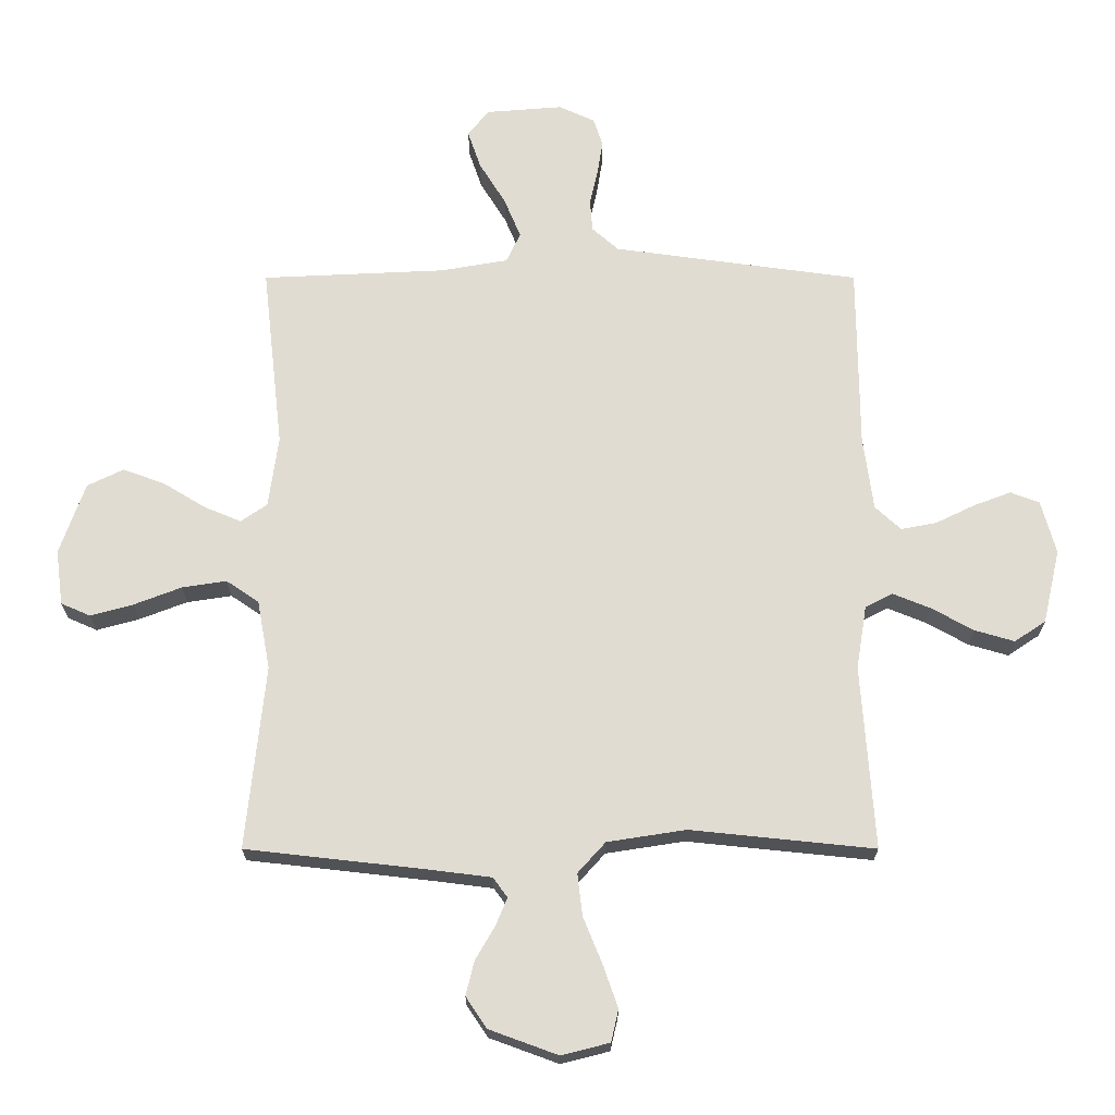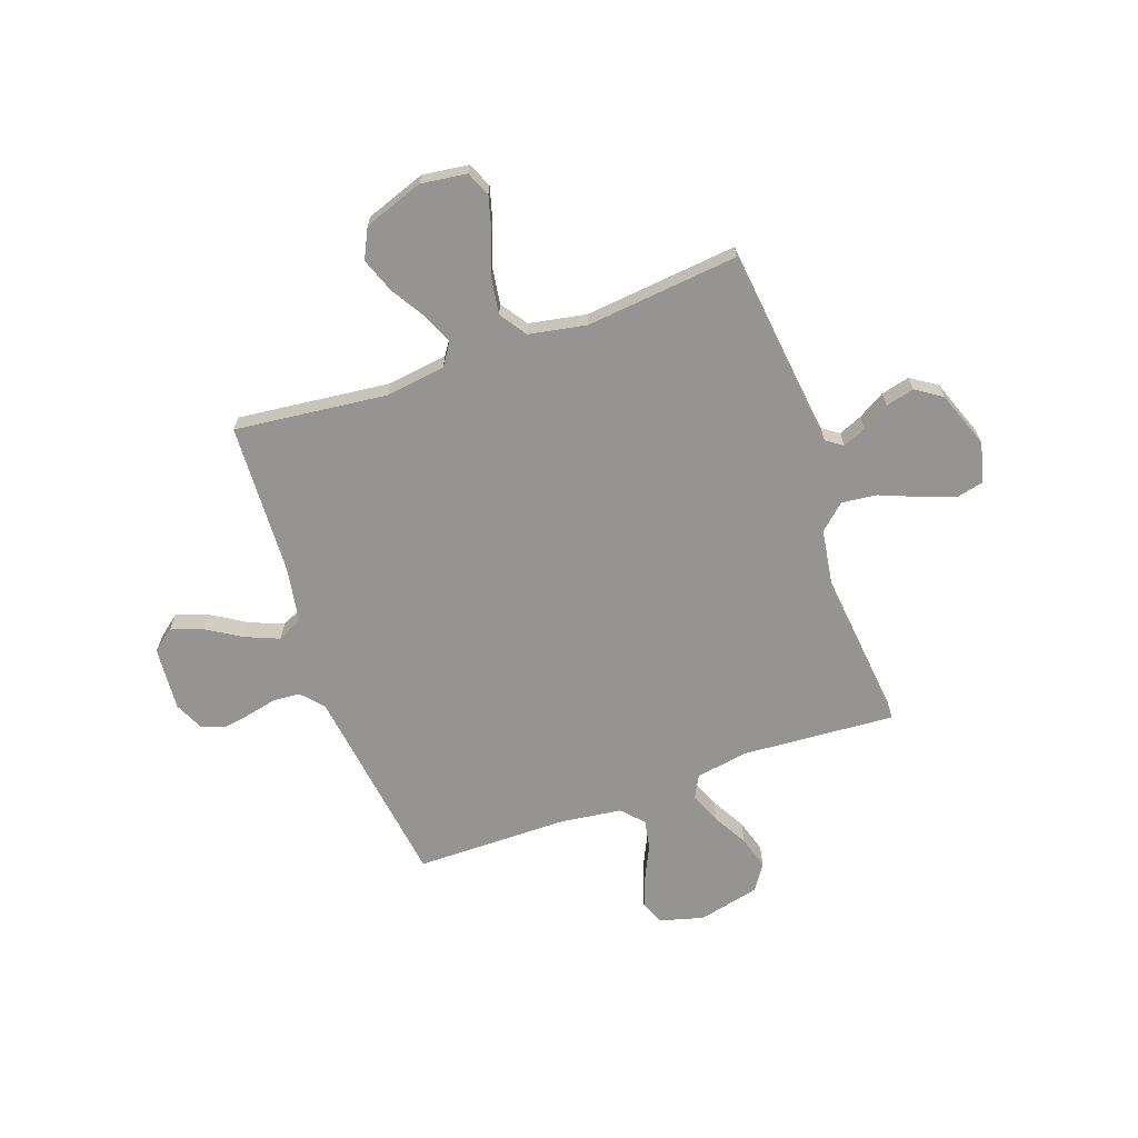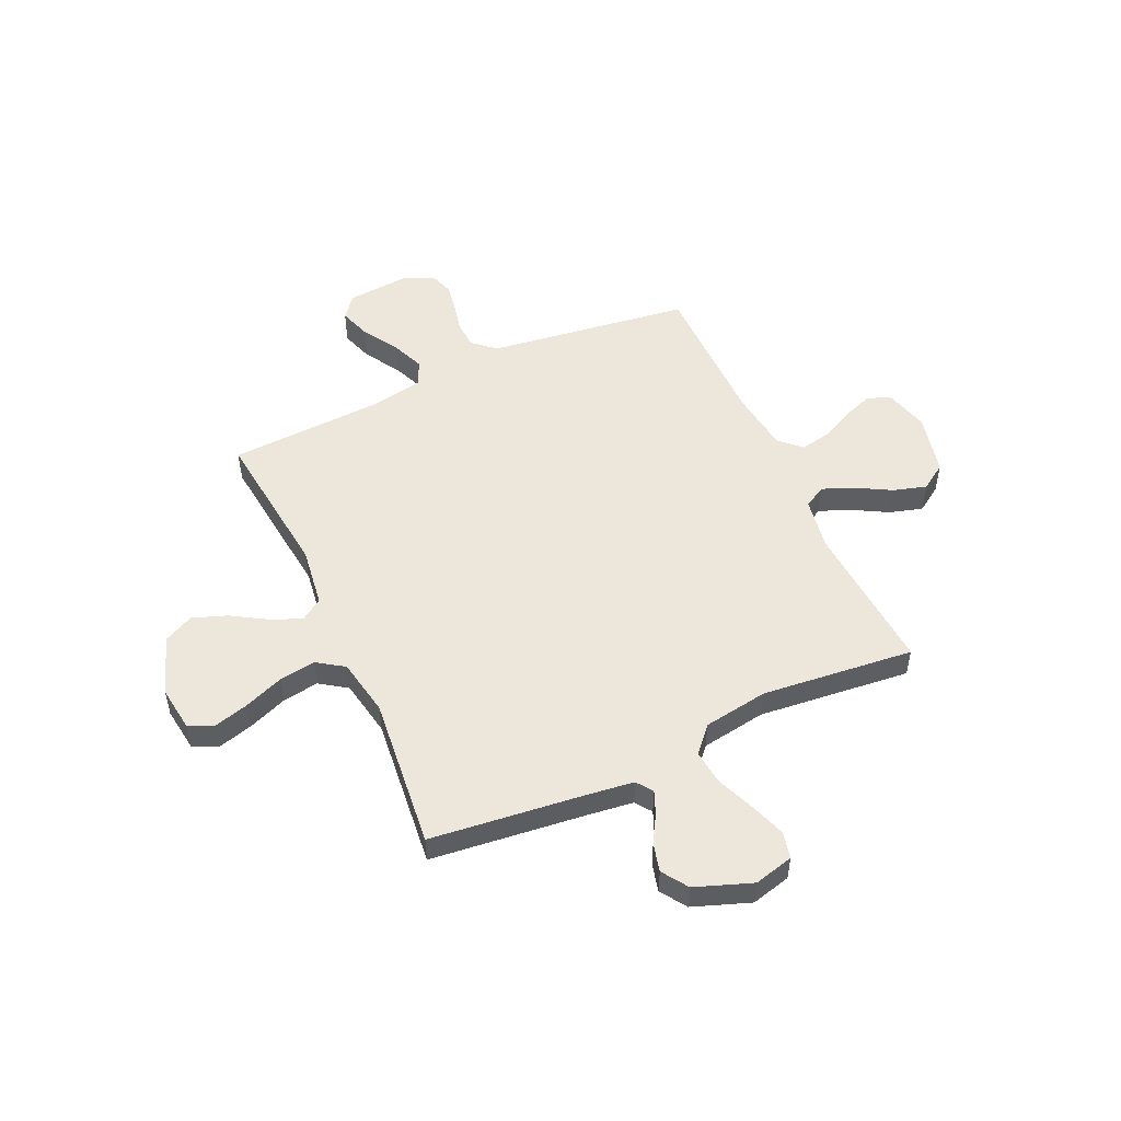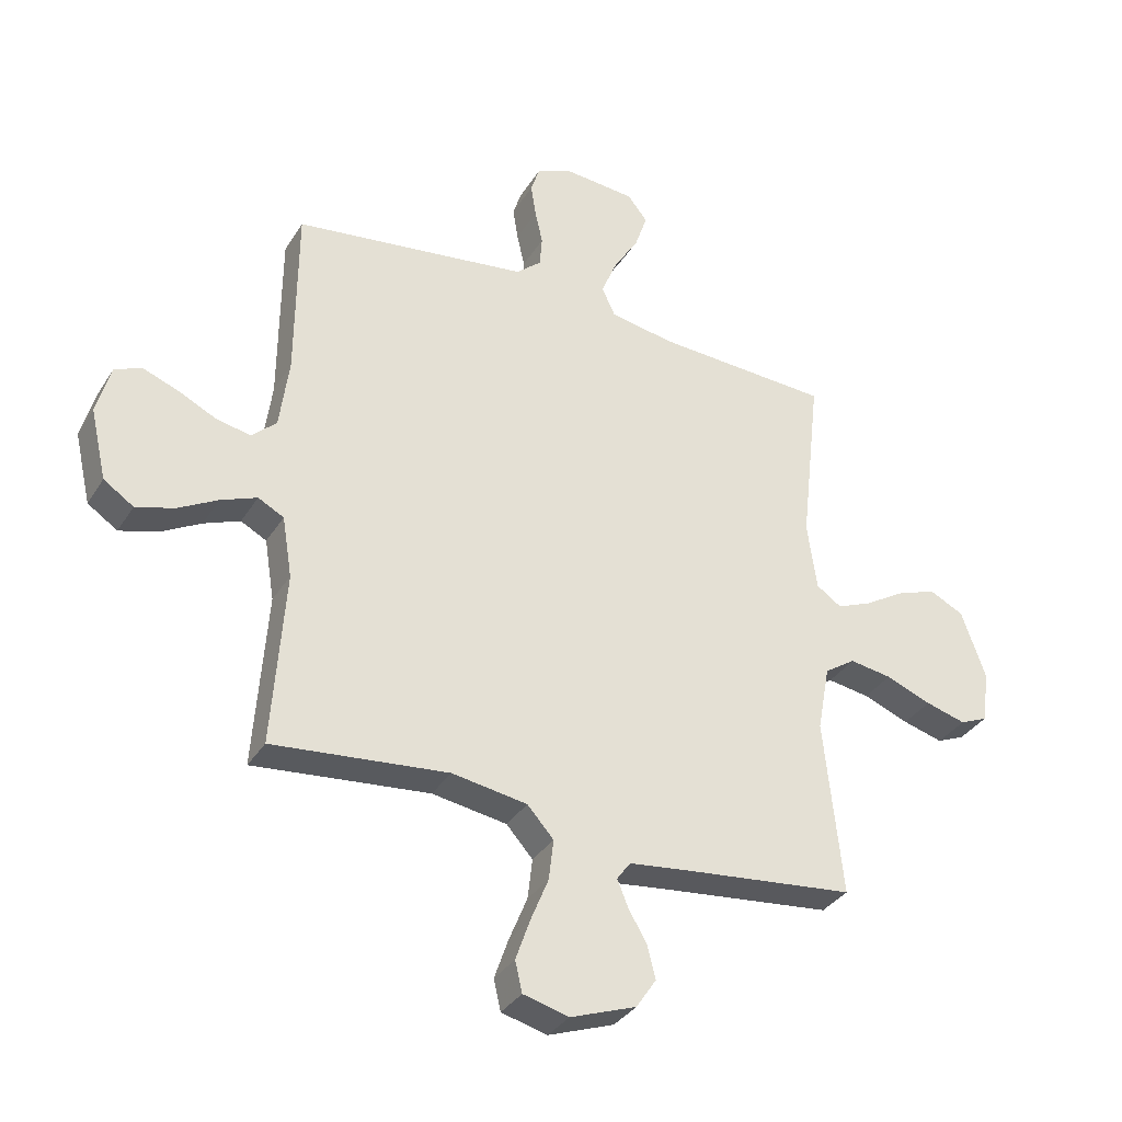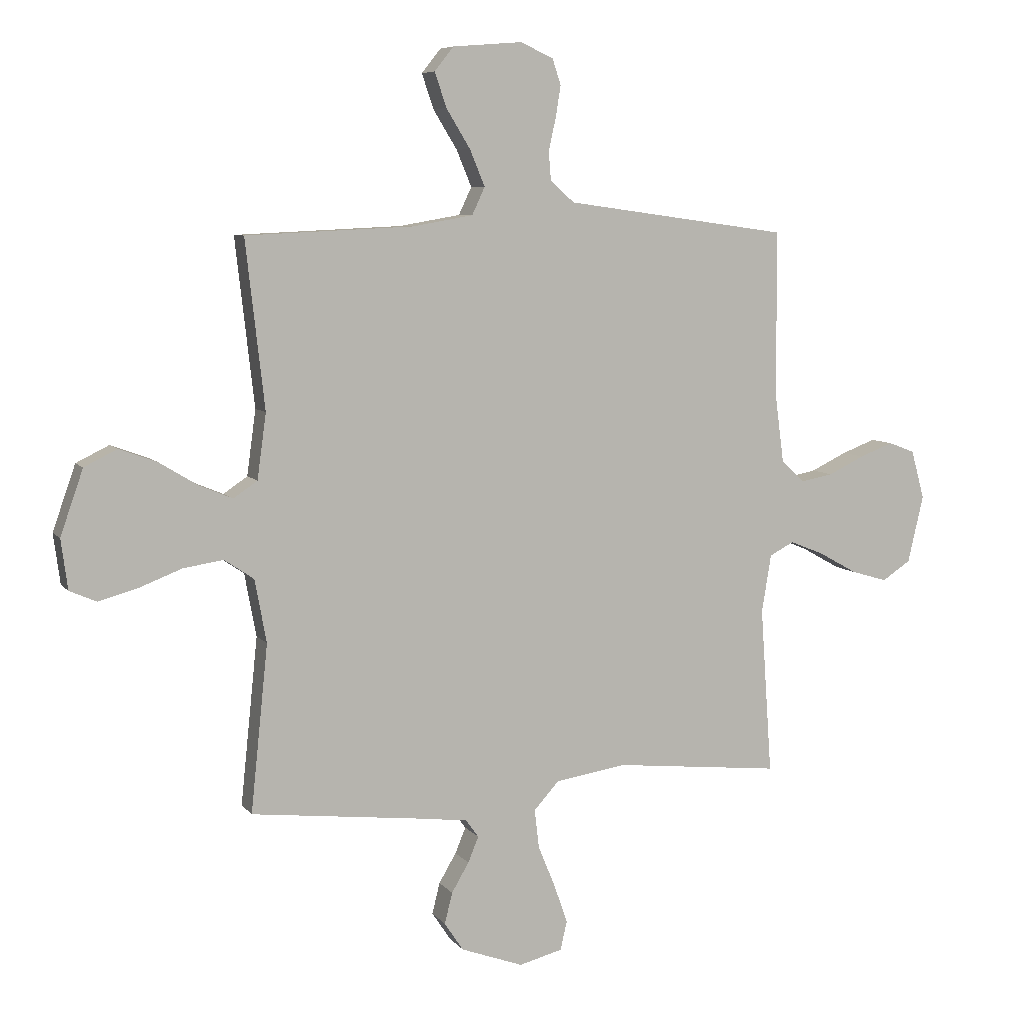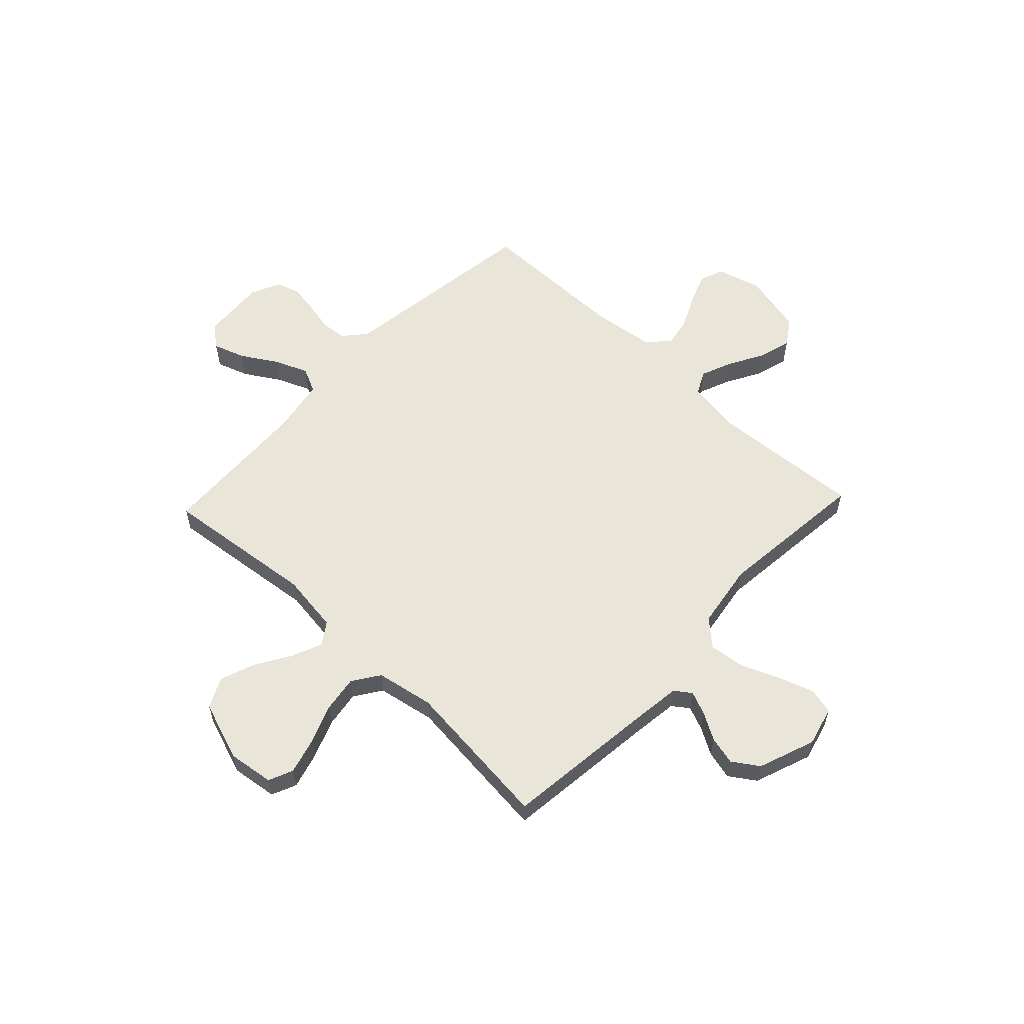
<metadata>
{"format":"obj","ext":"obj","renderer":"f3d","projection":"perspective","resolution":1024,"background":"white","views":[{"elev":-21.0,"azim":-180.0,"up":"+Z"},{"elev":-67.1,"azim":109.6,"up":"+Y"},{"elev":51.8,"azim":155.5,"up":"+Y"},{"elev":-34.4,"azim":-27.7,"up":"+Z"},{"elev":7.2,"azim":159.5,"up":"+Z"},{"elev":58.3,"azim":133.4,"up":"+Y"}]}
</metadata>
<code>
v 0.5 0.07 0.5
v 0.466 0.07 0.2
v 0.482 0.07 0.083
v 0.525 0.07 0.054
v 0.585 0.07 0.079
v 0.654 0.07 0.121
v 0.722 0.07 0.146
v 0.781 0.07 0.117
v 0.822 0.07 0
v 0.81 0.07 -0.09
v 0.762 0.07 -0.111
v 0.693 0.07 -0.092
v 0.615 0.07 -0.062
v 0.543 0.07 -0.051
v 0.49 0.07 -0.087
v 0.469 0.07 -0.2
v 0.5 0.07 -0.5
v 0.2 0.07 -0.534
v 0.105 0.07 -0.546
v 0.082 0.07 -0.578
v 0.101 0.07 -0.624
v 0.132 0.07 -0.677
v 0.146 0.07 -0.733
v 0.112 0.07 -0.784
v 0 0.07 -0.825
v -0.078 0.07 -0.805
v -0.09 0.07 -0.753
v -0.066 0.07 -0.684
v -0.035 0.07 -0.608
v -0.027 0.07 -0.539
v -0.072 0.07 -0.489
v -0.2 0.07 -0.469
v -0.5 0.07 -0.5
v -0.479 0.07 -0.2
v -0.496 0.07 -0.096
v -0.54 0.07 -0.073
v -0.602 0.07 -0.098
v -0.67 0.07 -0.136
v -0.735 0.07 -0.155
v -0.786 0.07 -0.121
v -0.814 0.07 0
v -0.79 0.07 0.087
v -0.743 0.07 0.105
v -0.682 0.07 0.082
v -0.618 0.07 0.051
v -0.56 0.07 0.04
v -0.518 0.07 0.079
v -0.502 0.07 0.2
v -0.5 0.07 0.5
v -0.2 0.07 0.541
v -0.099 0.07 0.555
v -0.056 0.07 0.593
v -0.052 0.07 0.645
v -0.065 0.07 0.703
v -0.074 0.07 0.759
v -0.059 0.07 0.805
v 0 0.07 0.832
v 0.125 0.07 0.822
v 0.159 0.07 0.779
v 0.138 0.07 0.717
v 0.095 0.07 0.647
v 0.068 0.07 0.582
v 0.091 0.07 0.533
v 0.2 0.07 0.514
v 0.5 0 0.5
v 0.466 0 0.2
v 0.482 0 0.083
v 0.525 0 0.054
v 0.585 0 0.079
v 0.654 0 0.121
v 0.722 0 0.146
v 0.781 0 0.117
v 0.822 0 0
v 0.81 0 -0.09
v 0.762 0 -0.111
v 0.693 0 -0.092
v 0.615 0 -0.062
v 0.543 0 -0.051
v 0.49 0 -0.087
v 0.469 0 -0.2
v 0.5 0 -0.5
v 0.2 0 -0.534
v 0.105 0 -0.546
v 0.082 0 -0.578
v 0.101 0 -0.624
v 0.132 0 -0.677
v 0.146 0 -0.733
v 0.112 0 -0.784
v 0 0 -0.825
v -0.078 0 -0.805
v -0.09 0 -0.753
v -0.066 0 -0.684
v -0.035 0 -0.608
v -0.027 0 -0.539
v -0.072 0 -0.489
v -0.2 0 -0.469
v -0.5 0 -0.5
v -0.479 0 -0.2
v -0.496 0 -0.096
v -0.54 0 -0.073
v -0.602 0 -0.098
v -0.67 0 -0.136
v -0.735 0 -0.155
v -0.786 0 -0.121
v -0.814 0 0
v -0.79 0 0.087
v -0.743 0 0.105
v -0.682 0 0.082
v -0.618 0 0.051
v -0.56 0 0.04
v -0.518 0 0.079
v -0.502 0 0.2
v -0.5 0 0.5
v -0.2 0 0.541
v -0.099 0 0.555
v -0.056 0 0.593
v -0.052 0 0.645
v -0.065 0 0.703
v -0.074 0 0.759
v -0.059 0 0.805
v 0 0 0.832
v 0.125 0 0.822
v 0.159 0 0.779
v 0.138 0 0.717
v 0.095 0 0.647
v 0.068 0 0.582
v 0.091 0 0.533
v 0.2 0 0.514
f 59 60 61
f 58 59 61
f 57 58 61
f 56 57 61
f 55 56 61
f 54 55 61
f 53 54 61
f 52 53 61 62
f 51 52 62 63
f 48 49 50
f 51 63 64
f 50 51 64
f 48 50 64
f 47 48 64
f 43 44 45
f 42 43 45
f 41 42 45
f 40 41 45
f 39 40 45
f 38 39 45
f 37 38 45
f 36 37 45 46
f 64 1 2
f 47 64 2
f 46 47 2
f 36 46 2
f 35 36 2
f 27 28 29
f 26 27 29
f 25 26 29
f 24 25 29
f 23 24 29
f 22 23 29
f 21 22 29
f 20 21 29 30
f 19 20 30 31
f 16 17 18
f 18 19 31
f 16 18 31
f 15 16 31
f 11 12 13
f 10 11 13
f 9 10 13
f 8 9 13
f 7 8 13
f 6 7 13
f 5 6 13
f 4 5 13 14
f 3 4 14 15
f 15 31 32
f 3 15 32
f 2 3 32
f 35 2 32
f 34 35 32
f 32 33 34
f 125 124 123
f 125 123 122
f 125 122 121
f 125 121 120
f 125 120 119
f 125 119 118
f 125 118 117
f 126 125 117 116
f 127 126 116 115
f 114 113 112
f 128 127 115
f 128 115 114
f 128 114 112
f 128 112 111
f 109 108 107
f 109 107 106
f 109 106 105
f 109 105 104
f 109 104 103
f 109 103 102
f 109 102 101
f 110 109 101 100
f 66 65 128
f 66 128 111
f 66 111 110
f 66 110 100
f 66 100 99
f 93 92 91
f 93 91 90
f 93 90 89
f 93 89 88
f 93 88 87
f 93 87 86
f 93 86 85
f 94 93 85 84
f 95 94 84 83
f 82 81 80
f 95 83 82
f 95 82 80
f 95 80 79
f 77 76 75
f 77 75 74
f 77 74 73
f 77 73 72
f 77 72 71
f 77 71 70
f 77 70 69
f 78 77 69 68
f 79 78 68 67
f 96 95 79
f 96 79 67
f 96 67 66
f 96 66 99
f 96 99 98
f 98 97 96
f 1 65 66 2
f 2 66 67 3
f 3 67 68 4
f 4 68 69 5
f 5 69 70 6
f 6 70 71 7
f 7 71 72 8
f 8 72 73 9
f 9 73 74 10
f 10 74 75 11
f 11 75 76 12
f 12 76 77 13
f 13 77 78 14
f 14 78 79 15
f 15 79 80 16
f 16 80 81 17
f 17 81 82 18
f 18 82 83 19
f 19 83 84 20
f 20 84 85 21
f 21 85 86 22
f 22 86 87 23
f 23 87 88 24
f 24 88 89 25
f 25 89 90 26
f 26 90 91 27
f 27 91 92 28
f 28 92 93 29
f 29 93 94 30
f 30 94 95 31
f 31 95 96 32
f 32 96 97 33
f 33 97 98 34
f 34 98 99 35
f 35 99 100 36
f 36 100 101 37
f 37 101 102 38
f 38 102 103 39
f 39 103 104 40
f 40 104 105 41
f 41 105 106 42
f 42 106 107 43
f 43 107 108 44
f 44 108 109 45
f 45 109 110 46
f 46 110 111 47
f 47 111 112 48
f 48 112 113 49
f 49 113 114 50
f 50 114 115 51
f 51 115 116 52
f 52 116 117 53
f 53 117 118 54
f 54 118 119 55
f 55 119 120 56
f 56 120 121 57
f 57 121 122 58
f 58 122 123 59
f 59 123 124 60
f 60 124 125 61
f 61 125 126 62
f 62 126 127 63
f 63 127 128 64
f 64 128 65 1

</code>
